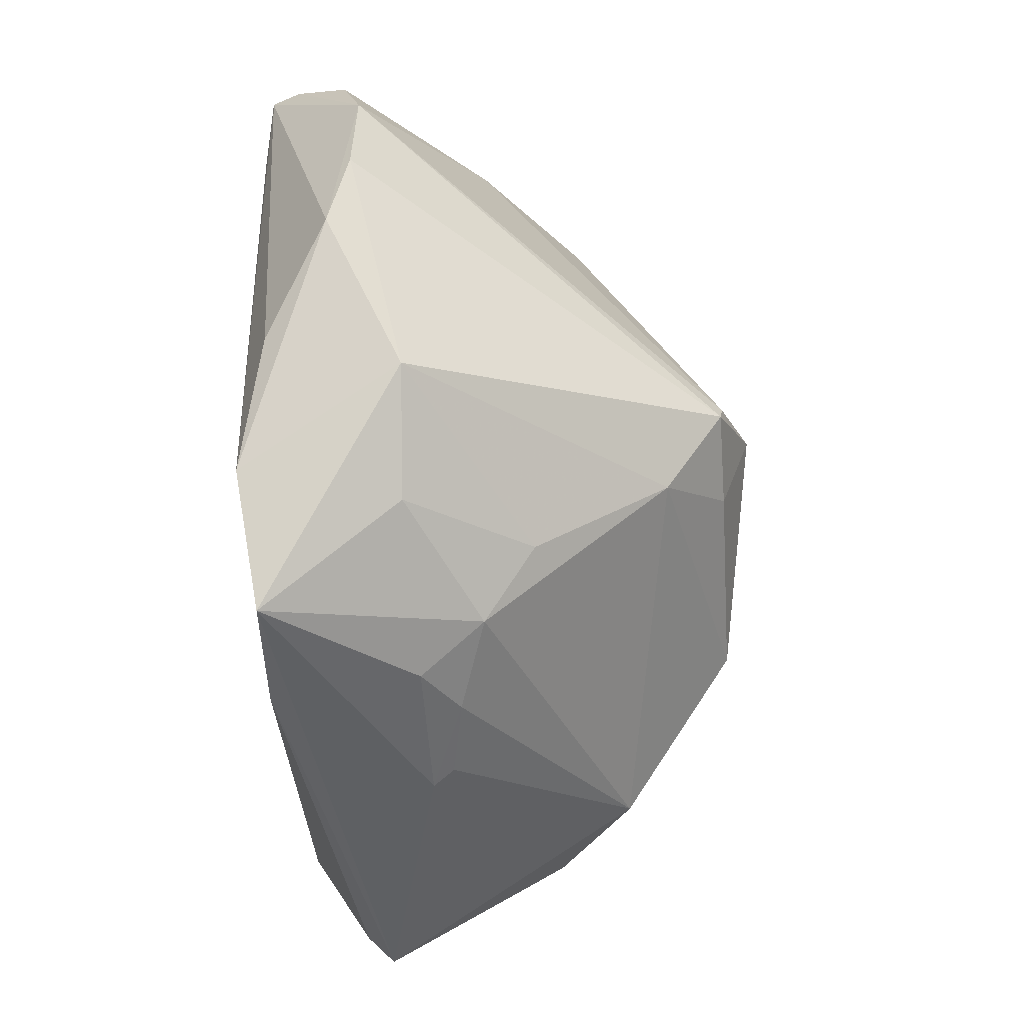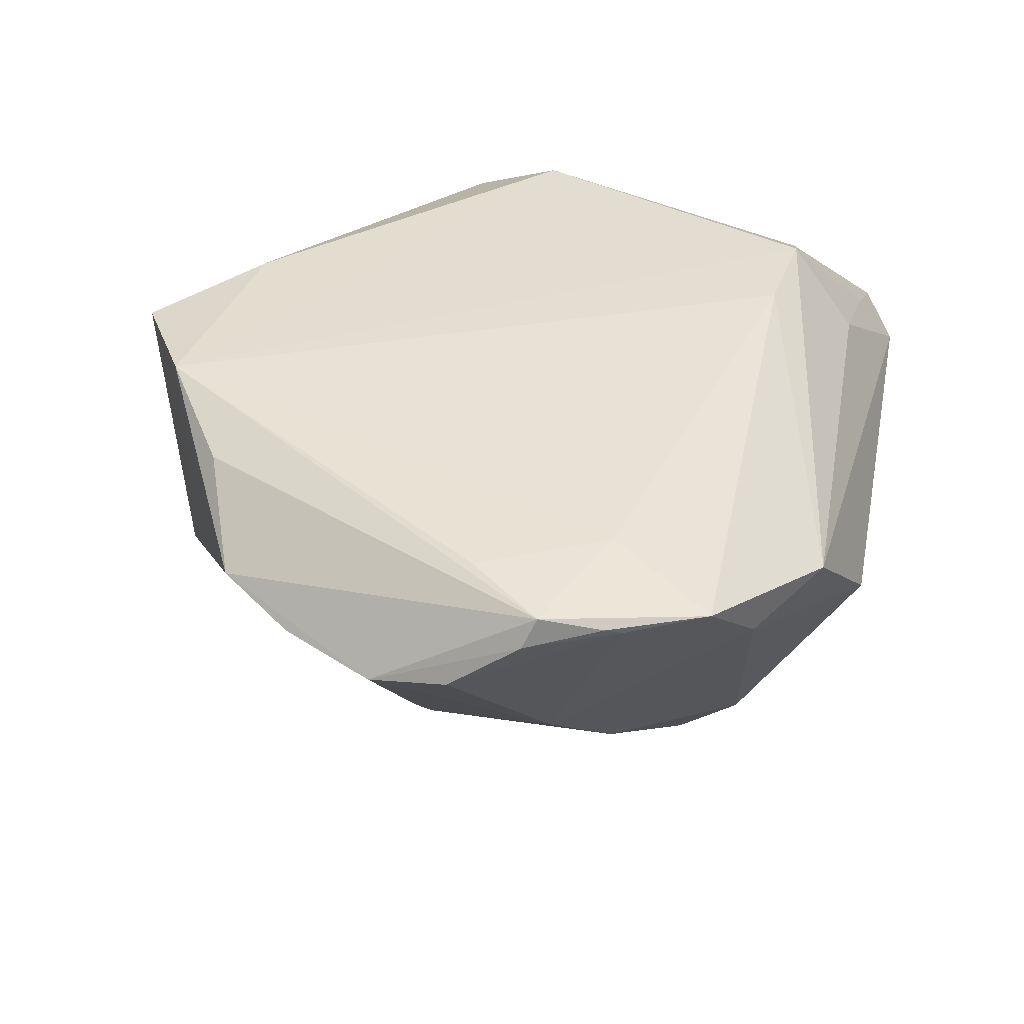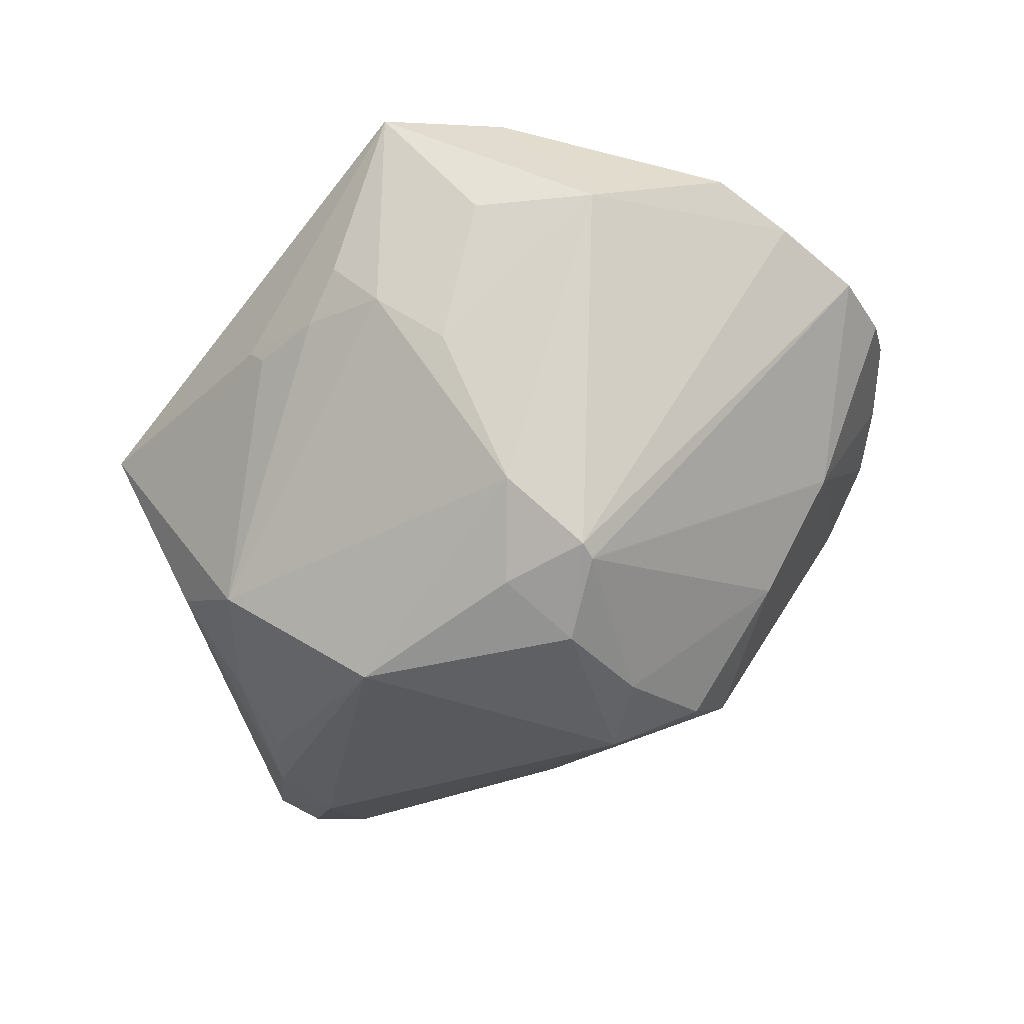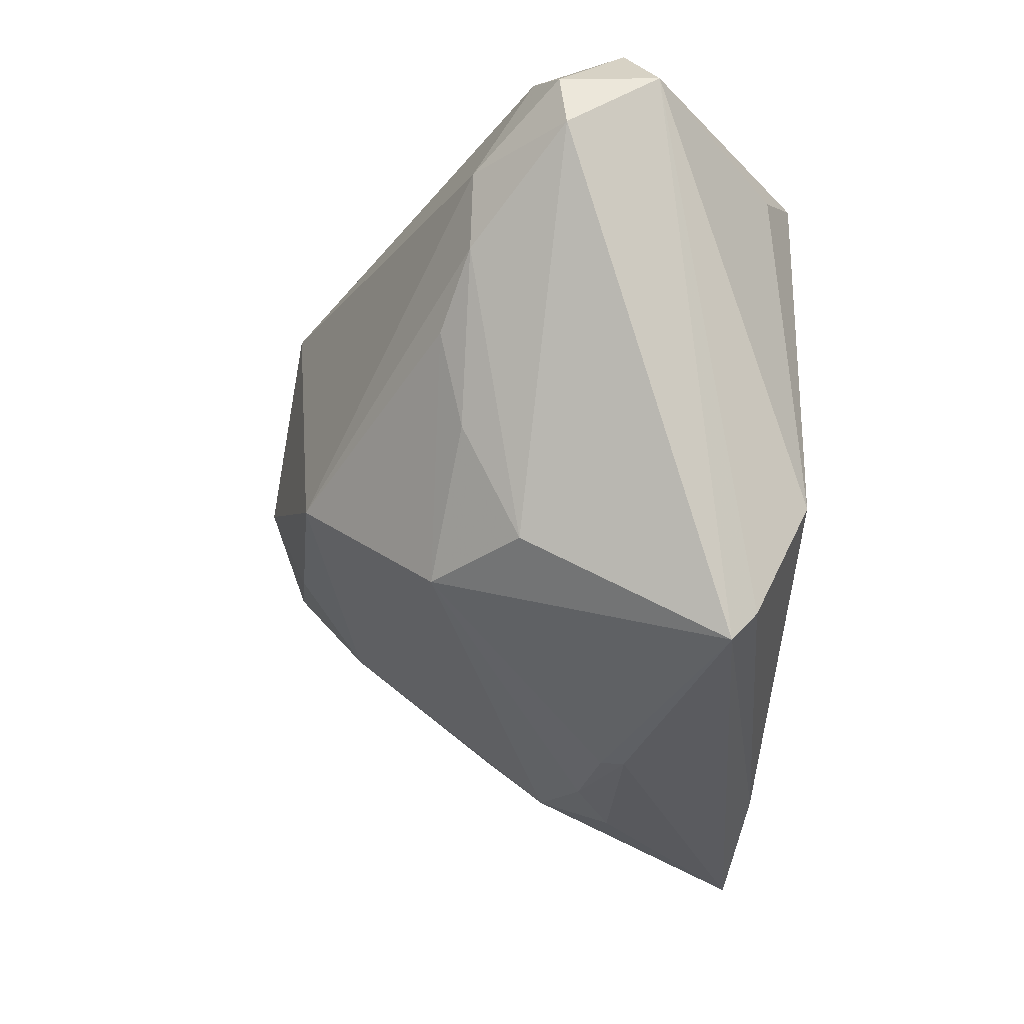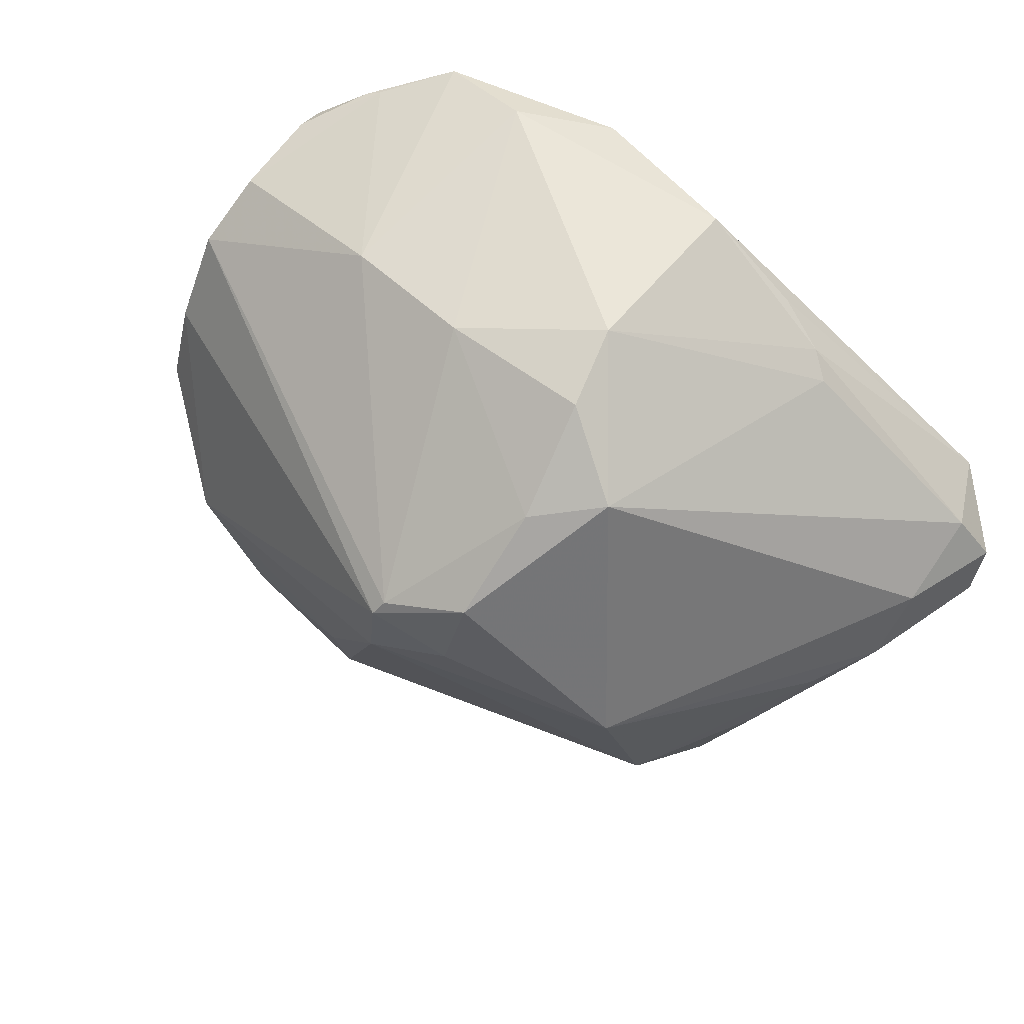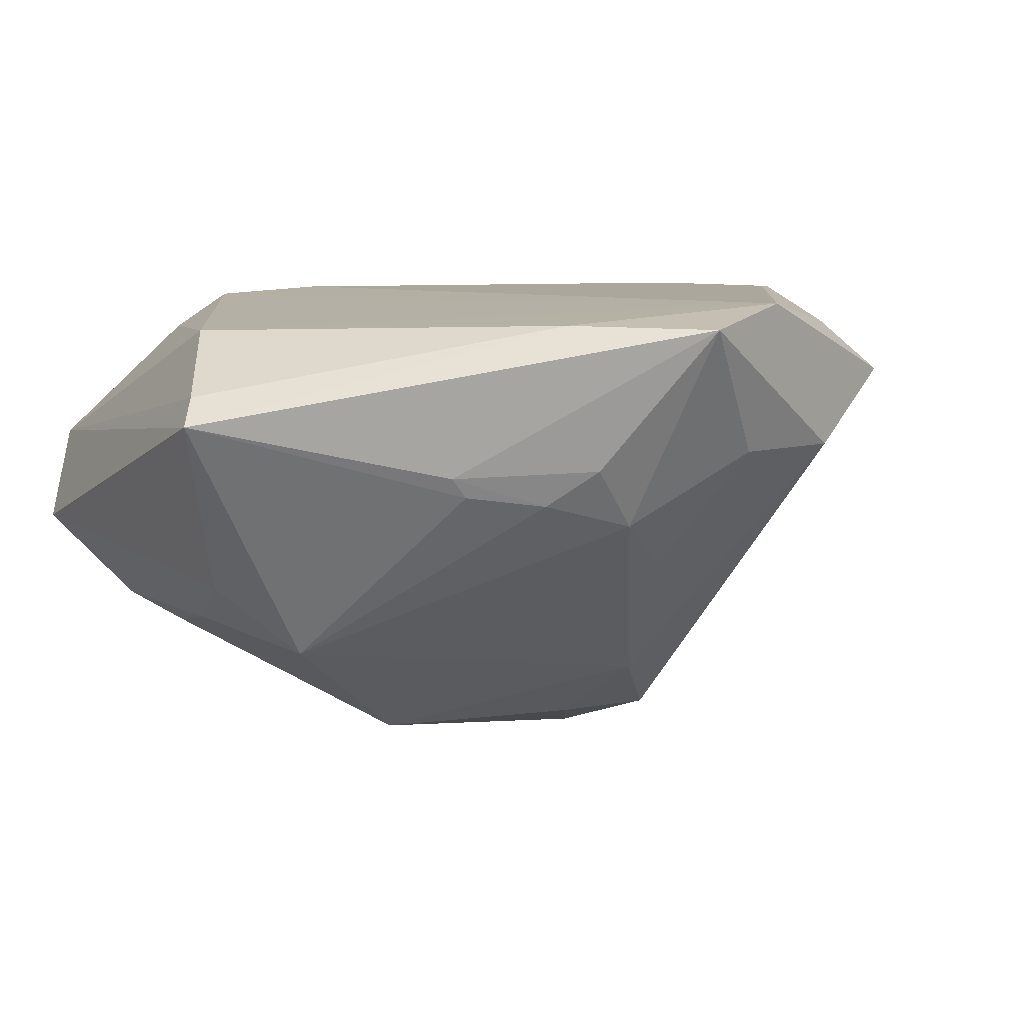
<metadata>
{"format":"obj","ext":"obj","renderer":"f3d","projection":"perspective","resolution":1024,"background":"white","views":[{"elev":-75.9,"azim":91.3,"up":"+Y"},{"elev":40.4,"azim":101.9,"up":"+Z"},{"elev":-51.5,"azim":22.8,"up":"+Z"},{"elev":-5.2,"azim":-97.9,"up":"+Y"},{"elev":-55.0,"azim":134.8,"up":"+Z"},{"elev":8.3,"azim":-28.1,"up":"+Z"}]}
</metadata>
<code>
v -0.04106 0.0112 -0.0219
v 0.06058 -0.001711 0.01351
v -0.0113 -0.04299 -0.0007255
v -0.03439 0.02921 0.01915
v -0.0208 -0.03917 0.000549
v -0.04513 -0.01307 -0.01313
v -0.02282 -0.03931 0.003114
v 0.007772 -0.03946 -0.01013
v 0.03004 0.04053 0.01353
v 0.04746 -0.03354 0.01411
v 0.02062 0.02275 -0.02867
v 0.05803 0.008861 0.02402
v 0.000743 0.04511 -0.004209
v -0.01298 0.02834 0.02462
v 0.04193 0.03316 0.01223
v 0.007013 -0.01536 -0.03515
v -0.005933 0.044 -0.008186
v -0.04159 0.04094 -0.01094
v 0.05056 -0.0006093 0.02448
v -0.005872 -0.04722 0.003935
v 0.034 -0.03879 0.02157
v 0.01249 -0.005916 -0.03906
v -0.009154 0.04228 -0.0108
v 0.01876 -0.01722 -0.03458
v -0.03487 -0.0176 -0.02225
v 0.03532 0.01486 -0.0172
v 0.00559 -0.05687 0.02205
v -0.01726 -0.007982 -0.0362
v 0.0593 -0.0119 0.01109
v 0.05484 0.01866 0.02077
v -0.04222 8.847e-05 -0.01949
v -0.03811 0.03969 0.008228
v 0.05589 0.01661 0.02175
v 0.05954 0.007227 0.02036
v 0.01578 0.008866 -0.03518
v 0.01157 -0.02584 -0.02714
v 0.02018 -0.04825 0.02462
v -0.04214 0.02993 -0.01819
v -0.04809 0.04061 0.002969
v 0.009609 0.01785 -0.03561
v 0.02234 0.03059 -0.02113
v -0.04497 -0.009324 0.0209
v 0.01619 -0.04813 0.005358
v -0.02485 0.03884 0.0129
v 0.01582 0.04564 -0.001272
v 0.04716 0.008583 -0.004669
v -0.05311 -0.02496 0.009857
v -0.05311 0.03381 -0.008808
v -0.04119 0.04497 2.972e-05
v -0.02665 0.02997 0.02374
v -0.009234 -0.04466 0.02236
v 0.04276 0.01528 0.02462
v -0.04552 0.02042 -0.01893
v 6.626e-05 -0.04477 -0.003835
v -0.04961 0.03962 -0.009117
v 0.01905 -0.01463 -0.03499
v 0.05357 -0.02391 0.01162
v 0.04973 0.02846 0.0207
v -0.05104 -0.0219 0.01328
v 0.03164 -0.04362 0.005174
f 6 25 47
f 50 39 4
f 7 27 47
f 47 27 51
f 9 50 14
f 22 28 40
f 1 28 25
f 1 53 28
f 48 6 47
f 48 53 6
f 48 39 55
f 47 39 48
f 37 51 27
f 10 21 37
f 14 50 37
f 37 60 10
f 27 60 37
f 42 50 4
f 42 37 50
f 51 37 42
f 4 39 42
f 50 9 44
f 41 17 45
f 15 41 45
f 45 9 15
f 10 60 57
f 27 7 20
f 20 54 27
f 43 60 27
f 27 54 43
f 24 57 60
f 38 48 55
f 53 48 38
f 28 53 38
f 38 40 28
f 23 17 41
f 41 40 23
f 25 6 31
f 31 1 25
f 6 53 31
f 53 1 31
f 47 51 59
f 51 42 59
f 59 39 47
f 59 42 39
f 39 50 32
f 50 44 32
f 13 45 17
f 12 21 10
f 19 37 12
f 12 37 21
f 11 40 41
f 3 20 7
f 54 20 3
f 25 54 3
f 36 24 60
f 25 28 36
f 36 54 25
f 16 28 22
f 22 24 16
f 16 36 28
f 24 36 16
f 18 38 55
f 40 38 18
f 18 23 40
f 17 23 18
f 49 32 44
f 39 32 49
f 49 44 9
f 9 45 49
f 45 13 49
f 55 39 49
f 49 13 17
f 49 18 55
f 17 18 49
f 19 12 52
f 14 37 52
f 52 37 19
f 30 2 46
f 26 11 41
f 26 41 15
f 15 46 26
f 22 40 35
f 40 11 35
f 11 26 35
f 25 3 5
f 5 3 7
f 47 25 5
f 5 7 47
f 60 43 8
f 8 36 60
f 8 43 54
f 54 36 8
f 14 52 58
f 58 9 14
f 58 52 12
f 15 9 58
f 58 46 15
f 58 30 46
f 10 57 29
f 29 12 10
f 57 24 29
f 46 2 29
f 2 30 34
f 12 29 34
f 34 29 2
f 56 26 46
f 46 29 56
f 56 29 24
f 56 35 26
f 56 24 22
f 22 35 56
f 33 58 12
f 30 58 33
f 12 34 33
f 33 34 30

</code>
